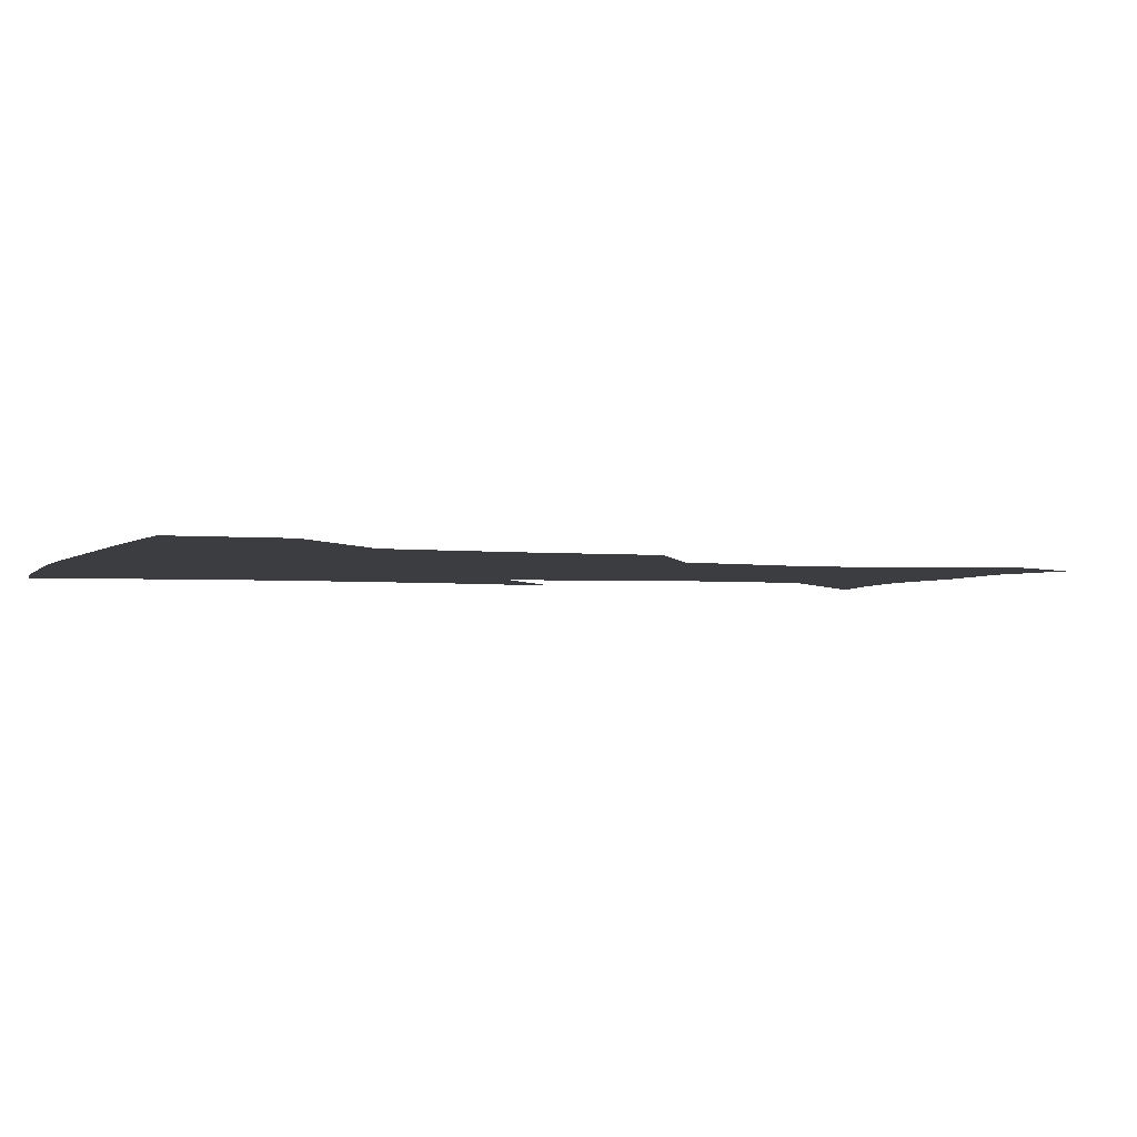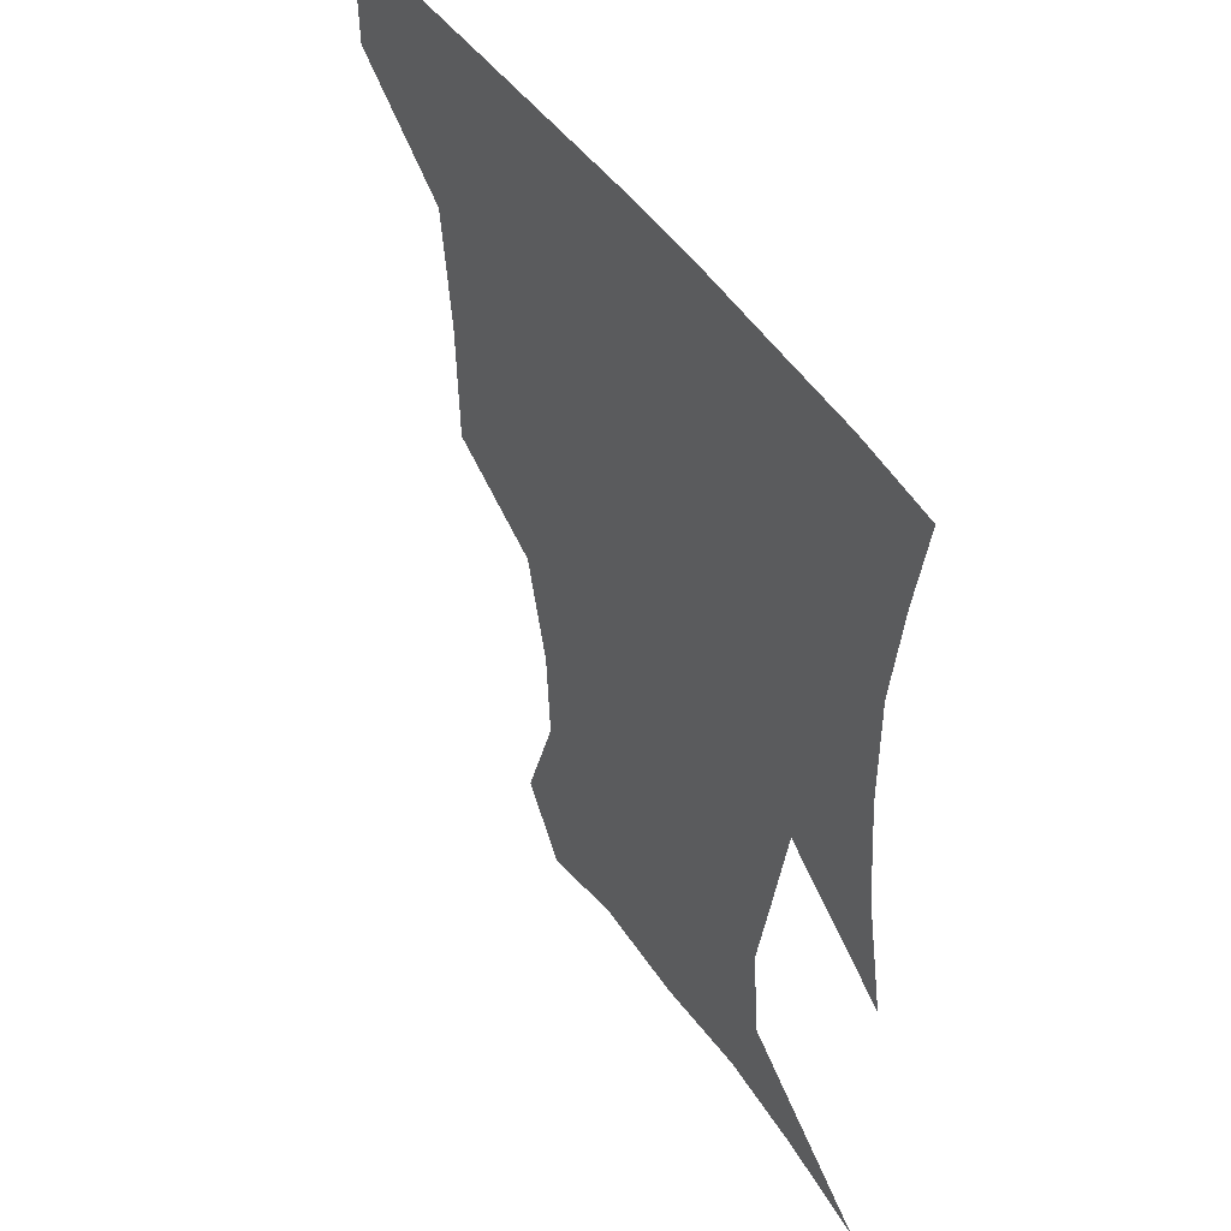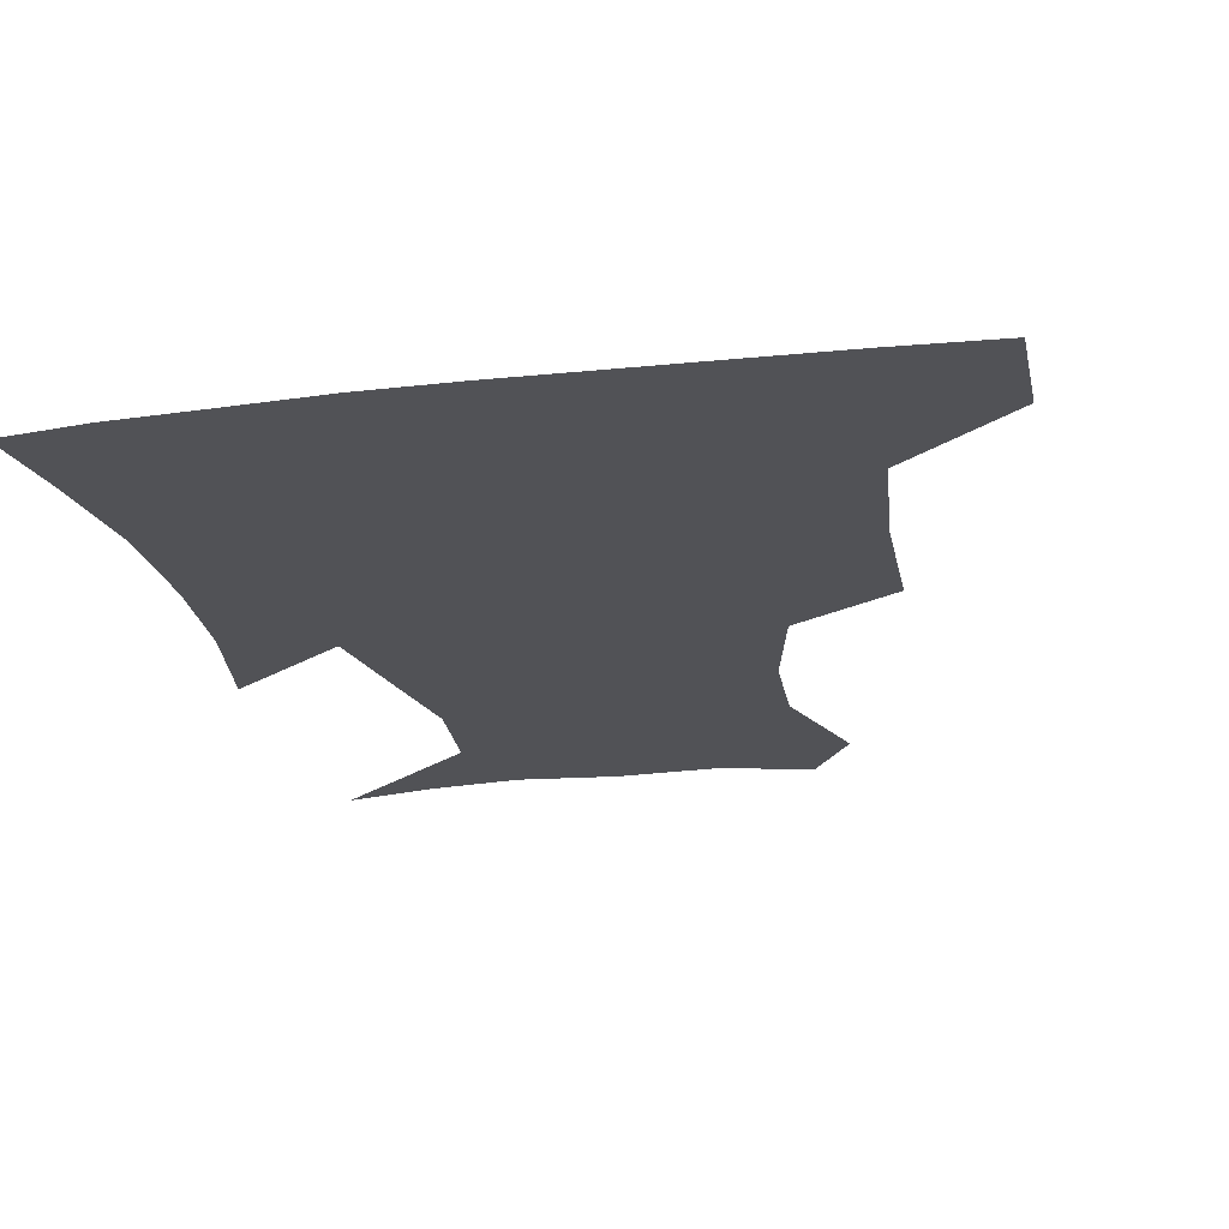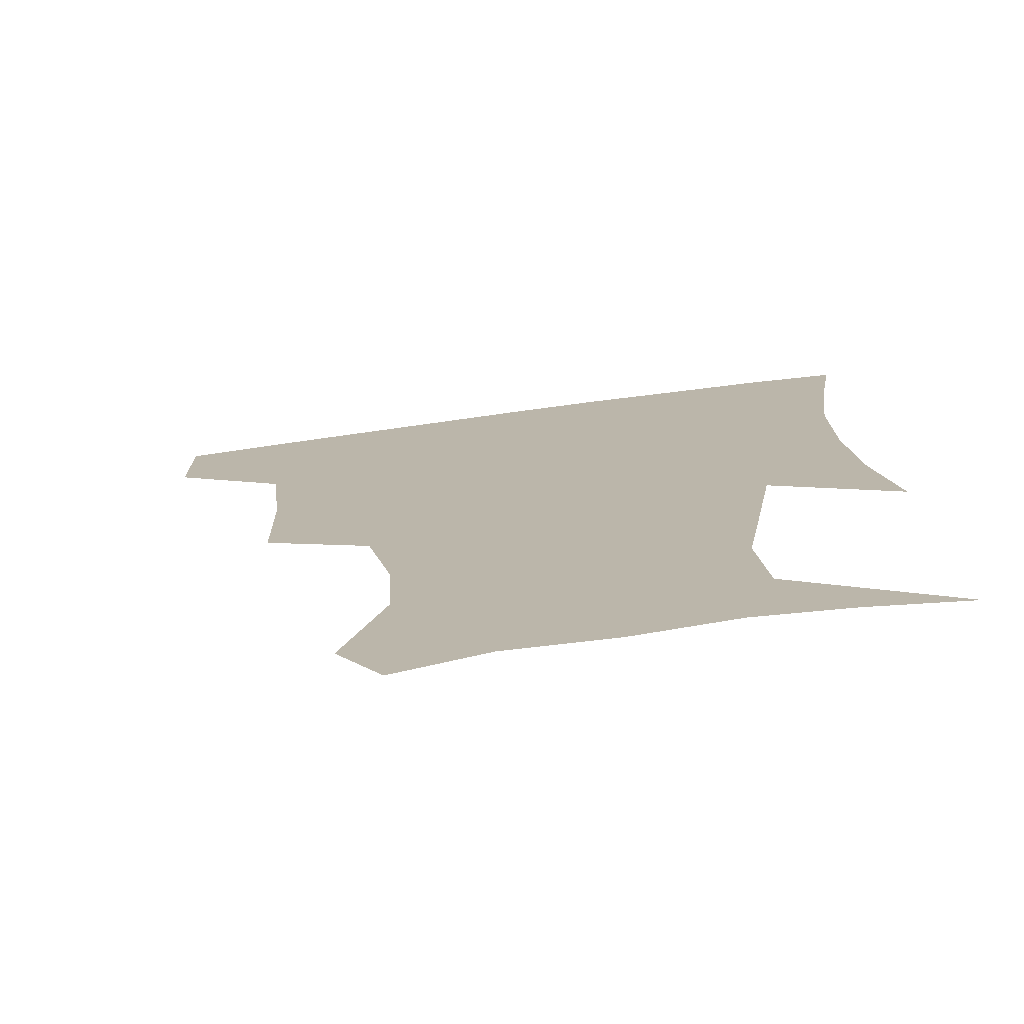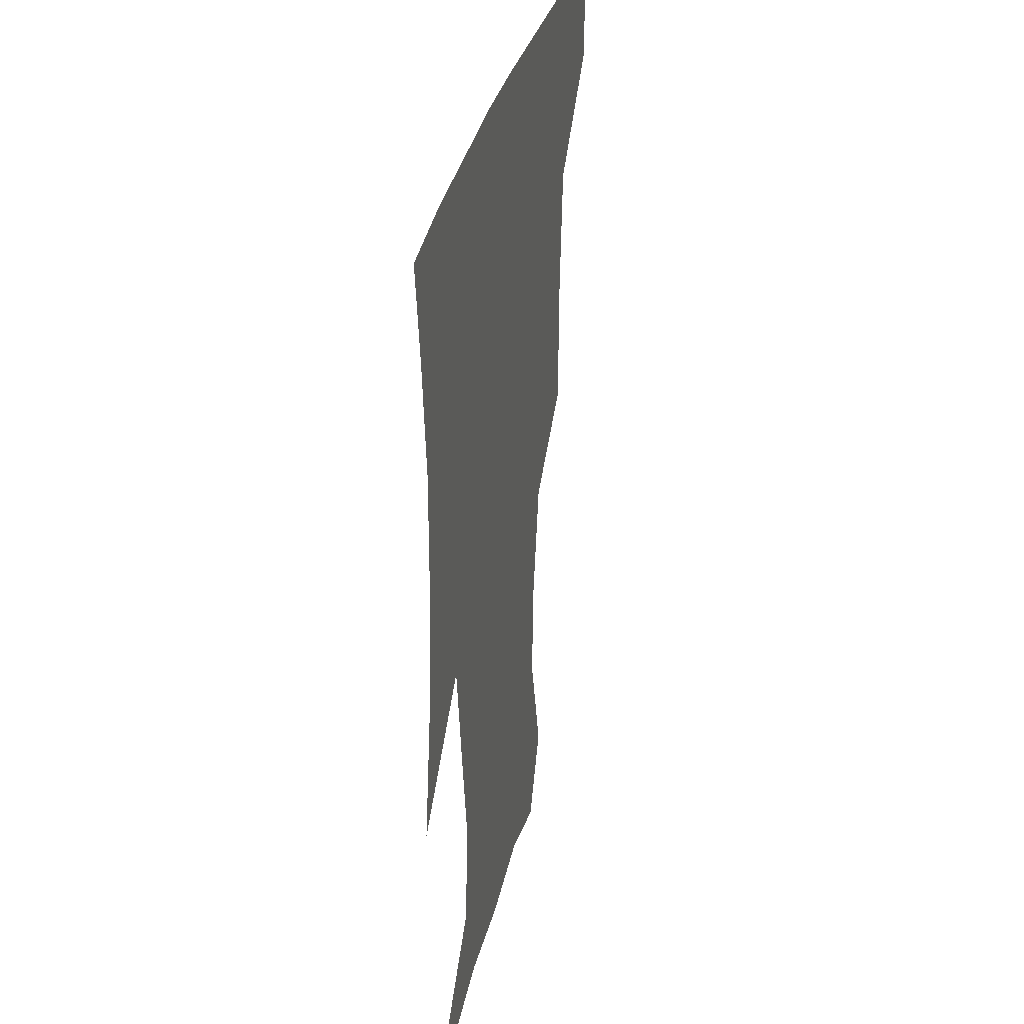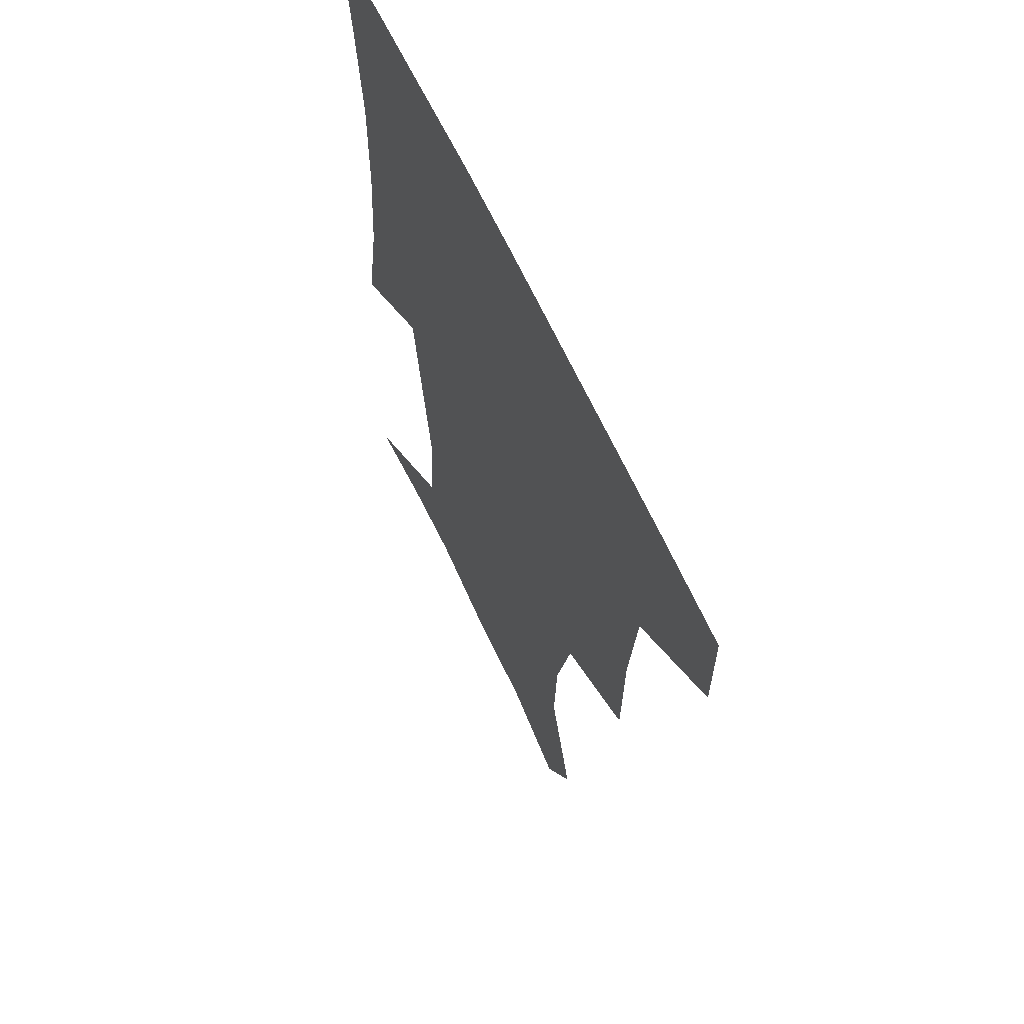
<metadata>
{"format":"obj","ext":"obj","renderer":"f3d","projection":"perspective","resolution":1024,"background":"white","views":[{"elev":-2.7,"azim":-109.3,"up":"+Z"},{"elev":48.6,"azim":56.9,"up":"+Y"},{"elev":-21.2,"azim":-167.8,"up":"+Z"},{"elev":-75.1,"azim":7.6,"up":"+Y"},{"elev":31.1,"azim":101.6,"up":"+Y"},{"elev":62.6,"azim":-114.4,"up":"+Y"}]}
</metadata>
<code>
v 452.6 386.8 0
v 452.2 419.1 0
v 493.4 281.1 0
v 492.4 320.8 0
v 488.3 358.5 0
v 485.2 390.8 0
v 483 421 0
v 523.6 159.7 0
v 536.3 197.6 0
v 534.8 227.5 0
v 526.7 261.8 0
v 521.6 298.7 0
v 519.7 333.8 0
v 517 363.9 0
v 514.6 392.7 0
v 513 422 0
v 537.9 136.6 0
v 553.8 180.2 0
v 556 209.2 0
v 554.4 244.3 0
v 549.8 274.2 0
v 548.4 309.3 0
v 547 339.3 0
v 546.1 367.3 0
v 544.1 394.3 0
v 542.4 423 0
v 566.1 144.5 0
v 576.1 184.6 0
v 578 217 0
v 576.4 247.6 0
v 574.2 278.1 0
v 573.6 312.2 0
v 573.5 340.6 0
v 573.7 368.6 0
v 573.4 395 0
v 571.3 423.9 0
v 598.9 142.8 0
v 597.8 184.2 0
v 599.4 216.4 0
v 599 251.2 0
v 599.3 284.6 0
v 599 313.8 0
v 600 342.2 0
v 600.8 369.4 0
v 601.7 395.2 0
v 600.2 424 0
v 630.5 146.1 0
v 620.4 178.5 0
v 619.1 217.1 0
v 622 247 0
v 624.8 278.5 0
v 623.8 309.7 0
v 624.3 342.7 0
v 627 368.1 0
v 629.2 395.2 0
v 630.8 422.4 0
v 658.9 142.8 0
v 640.7 176.2 0
v 637.9 207.4 0
v 642.8 235.5 0
v 649.1 272.8 0
v 647.6 305.9 0
v 648.7 336.2 0
v 652.5 363.9 0
v 656.1 393.8 0
v 659.5 421.1 0
v 688.5 136.3 0
v 687.8 245.1 0
v 680.7 283.1 0
v 677.8 318 0
v 677.5 354 0
v 681.7 388 0
v 686.6 417.8 0
v 691 451 0
f 5 6 1
f 1 6 2
f 6 7 2
f 11 12 3
f 3 12 4
f 12 13 4
f 4 13 5
f 13 14 5
f 5 14 6
f 14 15 6
f 6 15 7
f 15 16 7
f 17 18 8
f 8 18 9
f 18 19 9
f 9 19 10
f 19 20 10
f 10 20 11
f 20 21 11
f 11 21 12
f 21 22 12
f 12 22 13
f 22 23 13
f 13 23 14
f 23 24 14
f 14 24 15
f 24 25 15
f 15 25 16
f 25 26 16
f 17 27 18
f 27 28 18
f 18 28 19
f 28 29 19
f 19 29 20
f 29 30 20
f 20 30 21
f 30 31 21
f 21 31 22
f 31 32 22
f 22 32 23
f 32 33 23
f 23 33 24
f 33 34 24
f 24 34 25
f 34 35 25
f 25 35 26
f 35 36 26
f 27 37 28
f 37 38 28
f 28 38 29
f 38 39 29
f 29 39 30
f 39 40 30
f 30 40 31
f 40 41 31
f 31 41 32
f 41 42 32
f 32 42 33
f 42 43 33
f 33 43 34
f 43 44 34
f 34 44 35
f 44 45 35
f 35 45 36
f 45 46 36
f 37 47 38
f 47 48 38
f 38 48 39
f 48 49 39
f 39 49 40
f 49 50 40
f 40 50 41
f 50 51 41
f 41 51 42
f 51 52 42
f 42 52 43
f 52 53 43
f 43 53 44
f 53 54 44
f 44 54 45
f 54 55 45
f 45 55 46
f 55 56 46
f 47 57 48
f 57 58 48
f 48 58 49
f 58 59 49
f 49 59 50
f 59 60 50
f 50 60 51
f 60 61 51
f 51 61 52
f 61 62 52
f 52 62 53
f 62 63 53
f 53 63 54
f 63 64 54
f 54 64 55
f 64 65 55
f 55 65 56
f 65 66 56
f 57 67 58
f 61 68 62
f 68 69 62
f 62 69 63
f 69 70 63
f 63 70 64
f 70 71 64
f 64 71 65
f 71 72 65
f 65 72 66
f 72 73 66

</code>
